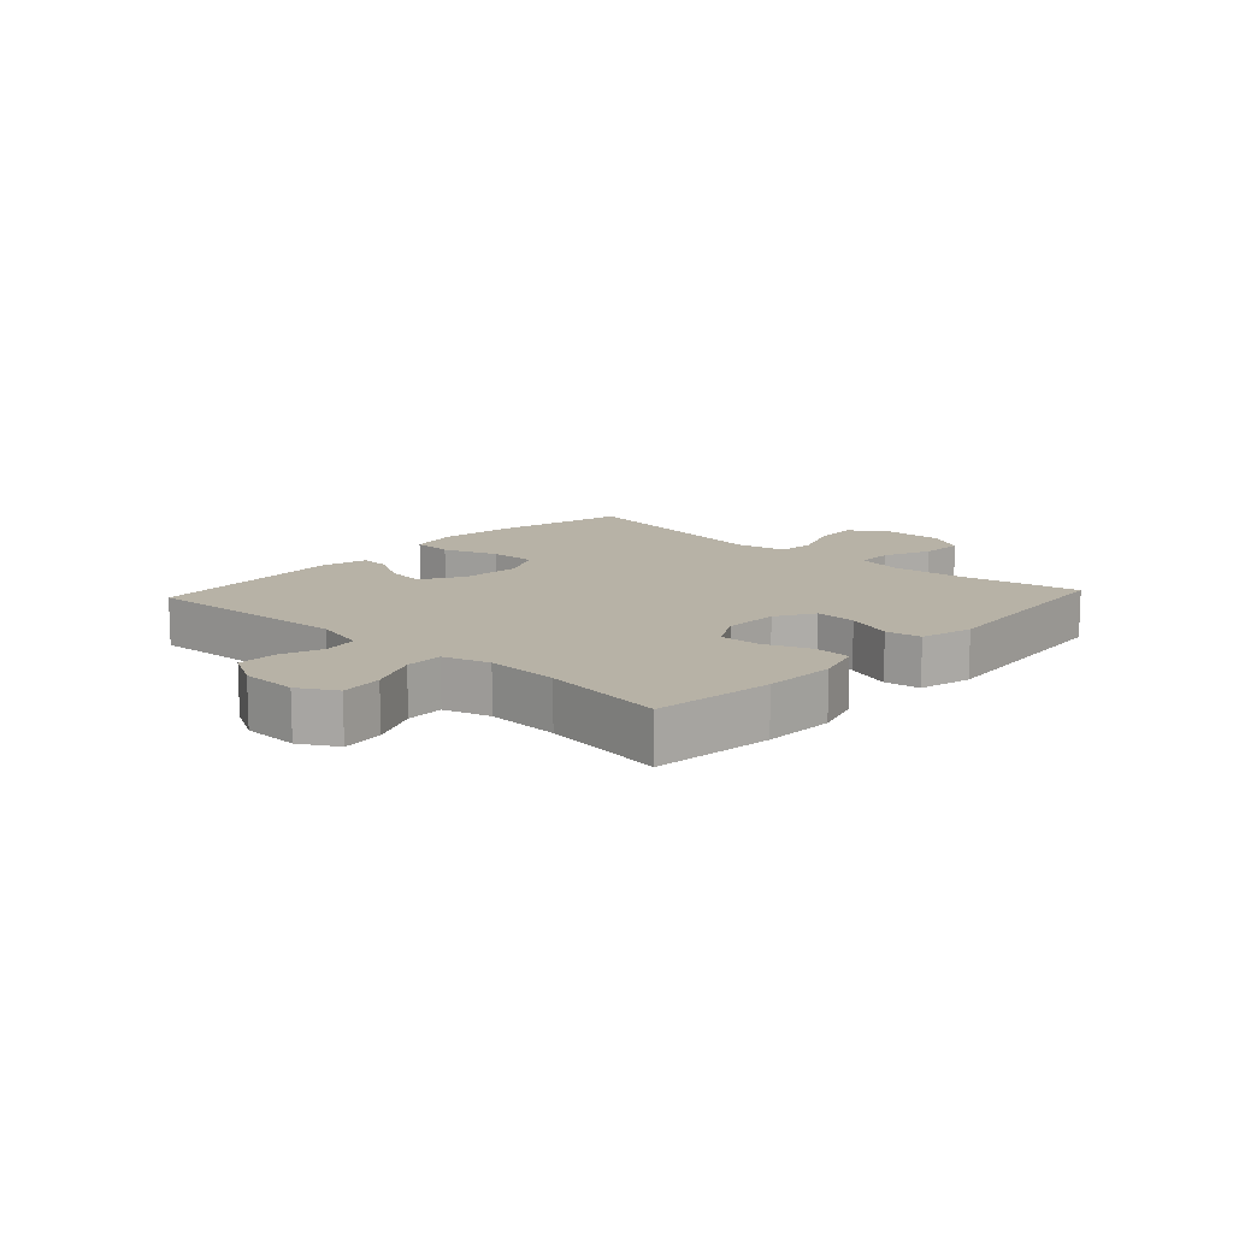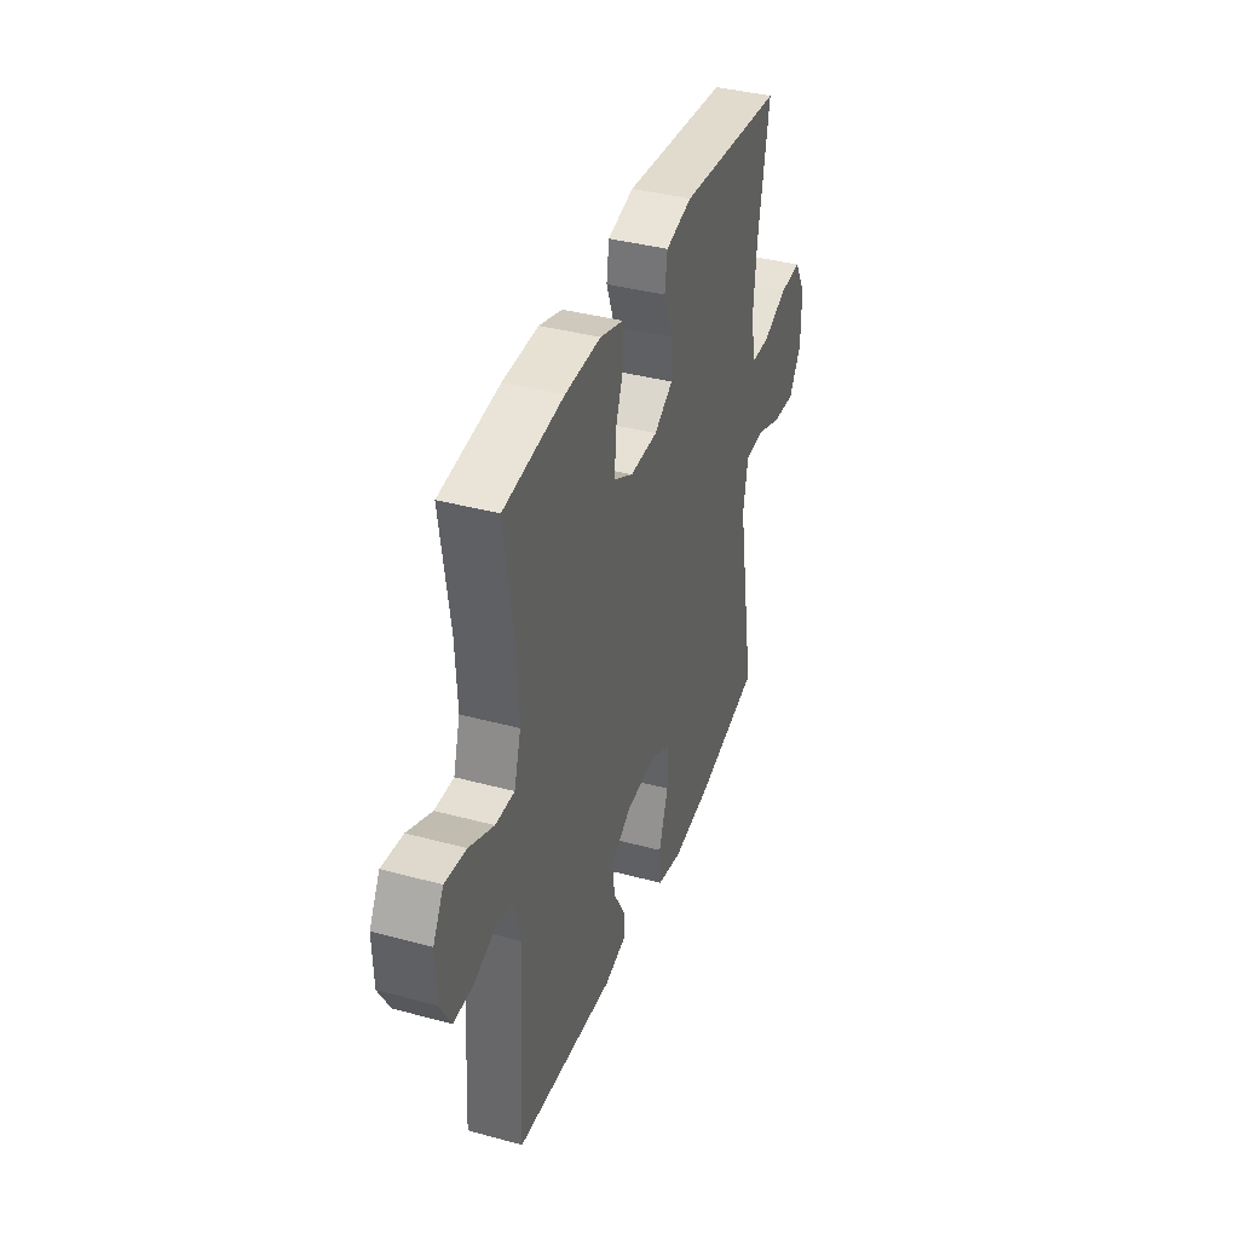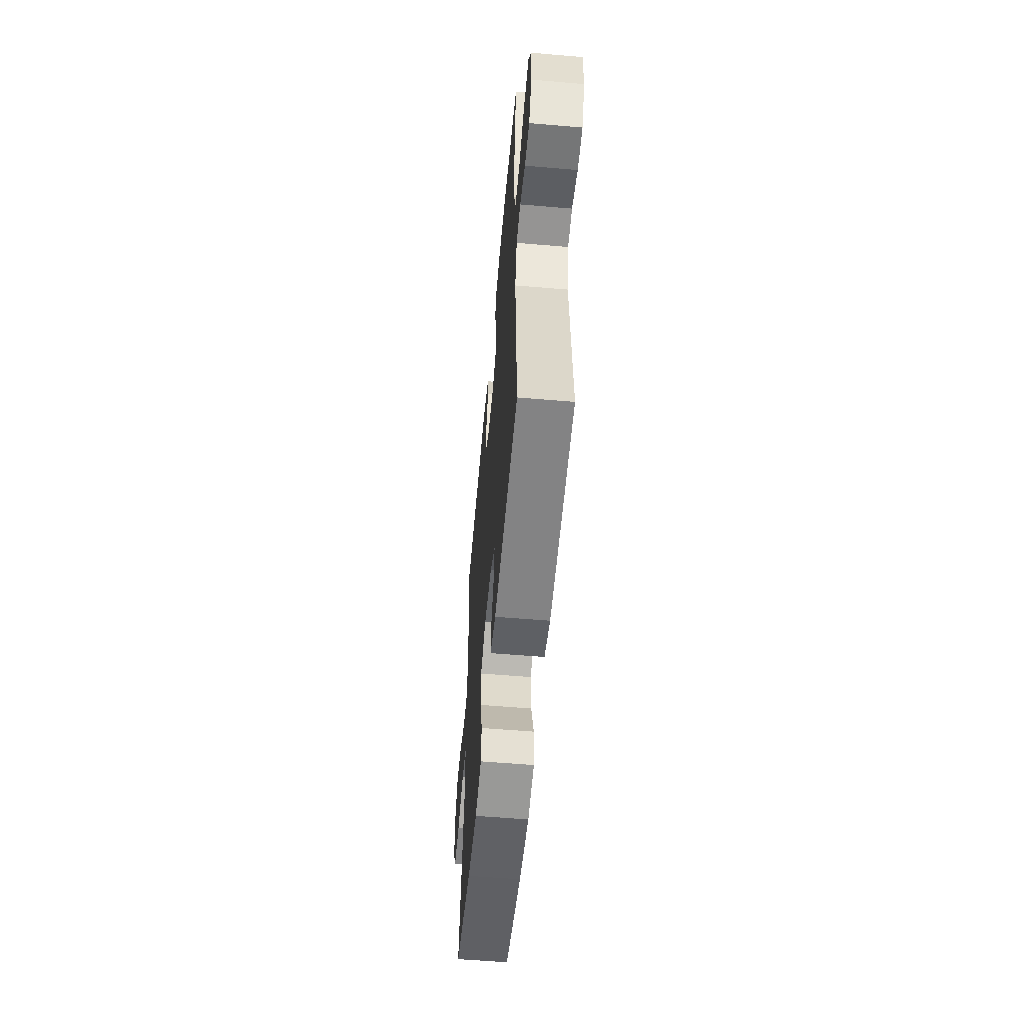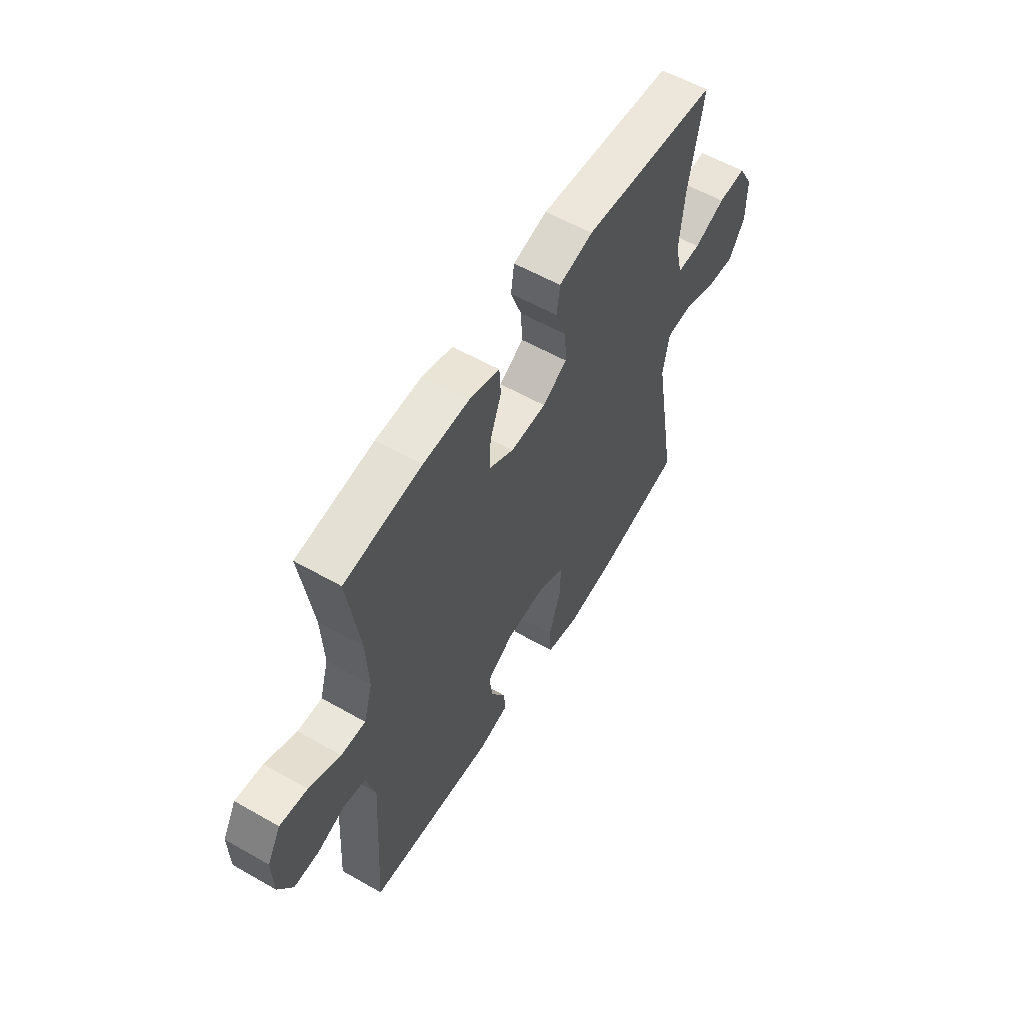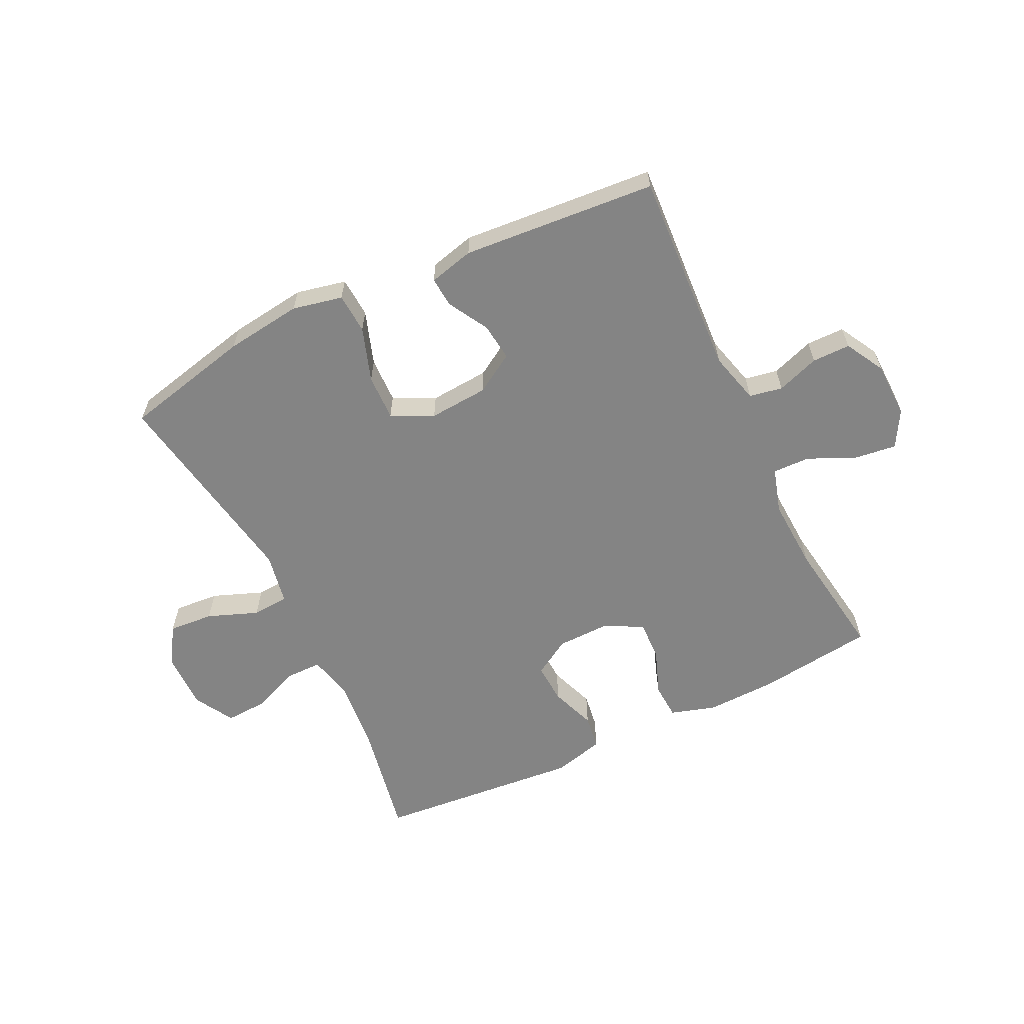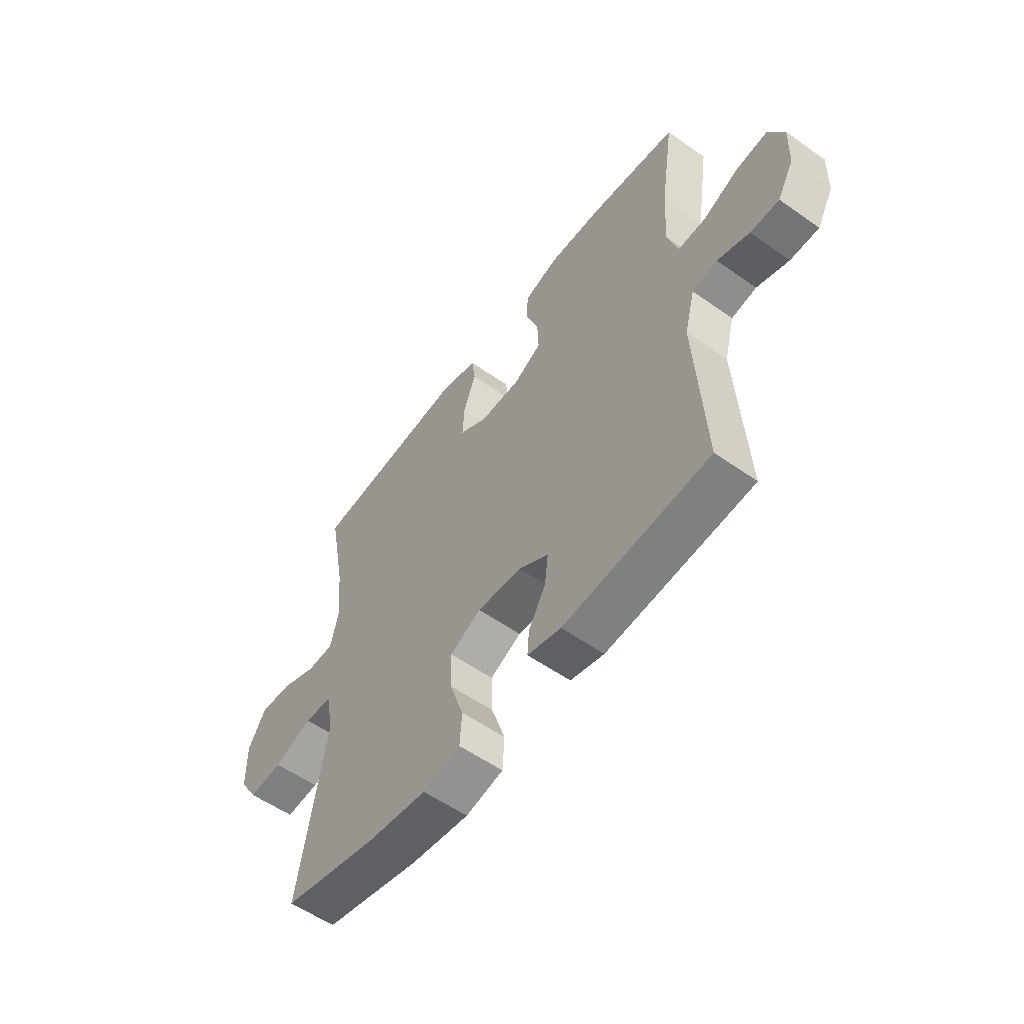
<metadata>
{"format":"obj","ext":"obj","renderer":"f3d","projection":"perspective","resolution":1024,"background":"white","views":[{"elev":12.3,"azim":-47.3,"up":"+Y"},{"elev":38.2,"azim":-71.0,"up":"+Z"},{"elev":-56.6,"azim":-95.1,"up":"+Z"},{"elev":57.5,"azim":-59.4,"up":"+Z"},{"elev":-61.3,"azim":-154.2,"up":"+Y"},{"elev":-56.0,"azim":-126.5,"up":"+Z"}]}
</metadata>
<code>
o path546_path546.001
v -0.4671 0.0375 0.2983
v -0.4608 0.0375 0.1764
v -0.4836 0.0375 0.09942
v -0.5467 0.0375 0.1012
v -0.6284 0.0375 0.1379
v -0.699 0.0375 0.1466
v -0.734 0.0375 0.08453
v -0.7313 0.0375 -0.009422
v -0.6942 0.0375 -0.07604
v -0.6294 0.0375 -0.07618
v -0.557 0.0375 -0.0509
v -0.5006 0.0375 -0.06133
v -0.4773 0.0375 -0.1495
v -0.4976 0.0375 -0.4979
v -0.1669 0.0375 -0.5245
v -0.09052 0.0375 -0.5054
v -0.09477 0.0375 -0.4542
v -0.1337 0.0375 -0.3858
v -0.1415 0.0375 -0.3215
v -0.07378 0.0375 -0.2801
v 0.02729 0.0375 -0.2726
v 0.09793 0.0375 -0.3075
v 0.09585 0.0375 -0.386
v 0.0646 0.0375 -0.4783
v 0.06917 0.0375 -0.5471
v 0.1545 0.0375 -0.5654
v 0.2854 0.0375 -0.5484
v 0.5041 0.0375 -0.4979
v 0.4422 0.0375 -0.1404
v 0.4587 0.0375 -0.05296
v 0.5213 0.0375 -0.04819
v 0.6072 0.0375 -0.08122
v 0.684 0.0375 -0.08694
v 0.725 0.0375 -0.02129
v 0.7257 0.0375 0.07558
v 0.687 0.0375 0.1424
v 0.6148 0.0375 0.1386
v 0.5337 0.0375 0.1057
v 0.4734 0.0375 0.1059
v 0.4551 0.0375 0.1823
v 0.4663 0.0375 0.3022
v 0.5041 0.0375 0.504
v 0.1528 0.0375 0.5352
v 0.06497 0.0375 0.5129
v 0.05648 0.0375 0.4535
v 0.08501 0.0375 0.3761
v 0.08877 0.0375 0.3073
v 0.02586 0.0375 0.2694
v -0.06615 0.0375 0.2675
v -0.1298 0.0375 0.3024
v -0.1271 0.0375 0.3704
v -0.09799 0.0375 0.4486
v -0.1017 0.0375 0.5094
v -0.1792 0.0375 0.533
v -0.2983 0.0375 0.5293
v -0.4976 0.0375 0.504
v -0.4671 -0.0375 0.2983
v -0.4608 -0.0375 0.1764
v -0.4836 -0.0375 0.09942
v -0.5467 -0.0375 0.1012
v -0.6284 -0.0375 0.1379
v -0.699 -0.0375 0.1466
v -0.734 -0.0375 0.08453
v -0.7313 -0.0375 -0.009422
v -0.6942 -0.0375 -0.07604
v -0.6294 -0.0375 -0.07618
v -0.557 -0.0375 -0.0509
v -0.5006 -0.0375 -0.06133
v -0.4773 -0.0375 -0.1495
v -0.4976 -0.0375 -0.4979
v -0.1669 -0.0375 -0.5245
v -0.09052 -0.0375 -0.5054
v -0.09477 -0.0375 -0.4542
v -0.1337 -0.0375 -0.3858
v -0.1415 -0.0375 -0.3215
v -0.07378 -0.0375 -0.2801
v 0.02729 -0.0375 -0.2726
v 0.09793 -0.0375 -0.3075
v 0.09585 -0.0375 -0.386
v 0.0646 -0.0375 -0.4783
v 0.06917 -0.0375 -0.5471
v 0.1545 -0.0375 -0.5654
v 0.2854 -0.0375 -0.5484
v 0.5041 -0.0375 -0.4979
v 0.4422 -0.0375 -0.1404
v 0.4587 -0.0375 -0.05296
v 0.5213 -0.0375 -0.04819
v 0.6072 -0.0375 -0.08122
v 0.684 -0.0375 -0.08694
v 0.725 -0.0375 -0.02129
v 0.7257 -0.0375 0.07558
v 0.687 -0.0375 0.1424
v 0.6148 -0.0375 0.1386
v 0.5337 -0.0375 0.1057
v 0.4734 -0.0375 0.1059
v 0.4551 -0.0375 0.1823
v 0.4663 -0.0375 0.3022
v 0.5041 -0.0375 0.504
v 0.1528 -0.0375 0.5352
v 0.06497 -0.0375 0.5129
v 0.05648 -0.0375 0.4535
v 0.08501 -0.0375 0.3761
v 0.08877 -0.0375 0.3073
v 0.02586 -0.0375 0.2694
v -0.06615 -0.0375 0.2675
v -0.1298 -0.0375 0.3024
v -0.1271 -0.0375 0.3704
v -0.09799 -0.0375 0.4486
v -0.1017 -0.0375 0.5094
v -0.1792 -0.0375 0.533
v -0.2983 -0.0375 0.5293
v -0.4976 -0.0375 0.504
v -0.699 0.0375 0.1466
v -0.699 0.0375 0.1466
v -0.734 0.0375 0.08453
v -0.7313 0.0375 -0.009422
v -0.6942 0.0375 -0.07604
v -0.6942 0.0375 -0.07604
v -0.6284 0.0375 0.1379
v -0.6294 0.0375 -0.07618
v -0.557 0.0375 -0.0509
v -0.5467 0.0375 0.1012
v -0.5006 0.0375 -0.06133
v -0.5006 0.0375 -0.06133
v -0.4836 0.0375 0.09942
v -0.4836 0.0375 0.09942
v -0.4773 0.0375 -0.1495
v -0.4608 0.0375 0.1764
v -0.4976 0.0375 0.504
v -0.4976 0.0375 0.504
v -0.4671 0.0375 0.2983
v -0.4976 0.0375 -0.4979
v -0.4976 0.0375 -0.4979
v -0.2983 0.0375 0.5293
v -0.1792 0.0375 0.533
v -0.1669 0.0375 -0.5245
v -0.1017 0.0375 0.5094
v -0.1017 0.0375 0.5094
v -0.1298 0.0375 0.3024
v -0.1298 0.0375 0.3024
v -0.1271 0.0375 0.3704
v -0.1337 0.0375 -0.3858
v -0.1415 0.0375 -0.3215
v -0.1415 0.0375 -0.3215
v -0.09052 0.0375 -0.5054
v -0.09052 0.0375 -0.5054
v -0.07378 0.0375 -0.2801
v -0.09477 0.0375 -0.4542
v -0.06615 0.0375 0.2675
v -0.09799 0.0375 0.4486
v 0.02729 0.0375 -0.2726
v 0.02586 0.0375 0.2694
v 0.08877 0.0375 0.3073
v 0.08877 0.0375 0.3073
v 0.09793 0.0375 -0.3075
v 0.09793 0.0375 -0.3075
v 0.06497 0.0375 0.5129
v 0.06497 0.0375 0.5129
v 0.05648 0.0375 0.4535
v 0.08501 0.0375 0.3761
v 0.09585 0.0375 -0.386
v 0.0646 0.0375 -0.4783
v 0.06917 0.0375 -0.5471
v 0.06917 0.0375 -0.5471
v 0.1528 0.0375 0.5352
v 0.1545 0.0375 -0.5654
v 0.2854 0.0375 -0.5484
v 0.5041 0.0375 0.504
v 0.5041 0.0375 0.504
v 0.4551 0.0375 0.1823
v 0.4663 0.0375 0.3022
v 0.4422 0.0375 -0.1404
v 0.4587 0.0375 -0.05296
v 0.4587 0.0375 -0.05296
v 0.4734 0.0375 0.1059
v 0.4734 0.0375 0.1059
v 0.5213 0.0375 -0.04819
v 0.5337 0.0375 0.1057
v 0.5041 0.0375 -0.4979
v 0.5041 0.0375 -0.4979
v 0.6072 0.0375 -0.08122
v 0.6148 0.0375 0.1386
v 0.684 0.0375 -0.08694
v 0.684 0.0375 -0.08694
v 0.687 0.0375 0.1424
v 0.687 0.0375 0.1424
v 0.725 0.0375 -0.02129
v 0.7257 0.0375 0.07558
v -0.699 -0.0375 0.1466
v -0.699 -0.0375 0.1466
v -0.734 -0.0375 0.08453
v -0.7313 -0.0375 -0.009422
v -0.6942 -0.0375 -0.07604
v -0.6942 -0.0375 -0.07604
v -0.6284 -0.0375 0.1379
v -0.6294 -0.0375 -0.07618
v -0.557 -0.0375 -0.0509
v -0.5467 -0.0375 0.1012
v -0.5006 -0.0375 -0.06133
v -0.5006 -0.0375 -0.06133
v -0.4836 -0.0375 0.09942
v -0.4836 -0.0375 0.09942
v -0.4773 -0.0375 -0.1495
v -0.4608 -0.0375 0.1764
v -0.4976 -0.0375 0.504
v -0.4976 -0.0375 0.504
v -0.4671 -0.0375 0.2983
v -0.4976 -0.0375 -0.4979
v -0.4976 -0.0375 -0.4979
v -0.2983 -0.0375 0.5293
v -0.1792 -0.0375 0.533
v -0.1669 -0.0375 -0.5245
v -0.1017 -0.0375 0.5094
v -0.1017 -0.0375 0.5094
v -0.1298 -0.0375 0.3024
v -0.1298 -0.0375 0.3024
v -0.1271 -0.0375 0.3704
v -0.1337 -0.0375 -0.3858
v -0.1415 -0.0375 -0.3215
v -0.1415 -0.0375 -0.3215
v -0.09052 -0.0375 -0.5054
v -0.09052 -0.0375 -0.5054
v -0.07378 -0.0375 -0.2801
v -0.09477 -0.0375 -0.4542
v -0.06615 -0.0375 0.2675
v -0.09799 -0.0375 0.4486
v 0.02729 -0.0375 -0.2726
v 0.02586 -0.0375 0.2694
v 0.08877 -0.0375 0.3073
v 0.08877 -0.0375 0.3073
v 0.09793 -0.0375 -0.3075
v 0.09793 -0.0375 -0.3075
v 0.06497 -0.0375 0.5129
v 0.06497 -0.0375 0.5129
v 0.05648 -0.0375 0.4535
v 0.08501 -0.0375 0.3761
v 0.09585 -0.0375 -0.386
v 0.0646 -0.0375 -0.4783
v 0.06917 -0.0375 -0.5471
v 0.06917 -0.0375 -0.5471
v 0.1528 -0.0375 0.5352
v 0.1545 -0.0375 -0.5654
v 0.2854 -0.0375 -0.5484
v 0.5041 -0.0375 0.504
v 0.5041 -0.0375 0.504
v 0.4551 -0.0375 0.1823
v 0.4663 -0.0375 0.3022
v 0.4422 -0.0375 -0.1404
v 0.4587 -0.0375 -0.05296
v 0.4587 -0.0375 -0.05296
v 0.4734 -0.0375 0.1059
v 0.4734 -0.0375 0.1059
v 0.5213 -0.0375 -0.04819
v 0.5337 -0.0375 0.1057
v 0.5041 -0.0375 -0.4979
v 0.5041 -0.0375 -0.4979
v 0.6072 -0.0375 -0.08122
v 0.6148 -0.0375 0.1386
v 0.684 -0.0375 -0.08694
v 0.684 -0.0375 -0.08694
v 0.687 -0.0375 0.1424
v 0.687 -0.0375 0.1424
v 0.725 -0.0375 -0.02129
v 0.7257 -0.0375 0.07558
f 261 258 264
f 207 217 210
f 243 237 242
f 249 227 231
f 210 217 211
f 229 247 236
f 253 251 249
f 251 229 228
f 241 236 247
f 208 218 219
f 218 212 224
f 247 229 246
f 192 195 191
f 241 247 244
f 207 210 205
f 259 263 257
f 215 201 225
f 201 198 197
f 257 258 254
f 257 254 253
f 227 225 223
f 199 201 197
f 208 219 203
f 249 228 227
f 231 237 243
f 242 238 239
f 191 195 189
f 226 211 217
f 248 231 243
f 197 198 196
f 196 192 193
f 215 207 204
f 242 237 238
f 251 228 249
f 246 229 251
f 254 251 253
f 228 225 227
f 198 195 196
f 215 204 201
f 233 235 241
f 223 203 219
f 223 201 199
f 196 195 192
f 258 257 264
f 224 212 221
f 249 231 248
f 203 223 199
f 236 241 235
f 225 201 223
f 217 207 215
f 263 264 257
f 213 211 226
f 255 248 243
f 212 218 208
f 114 7 63 190
f 7 8 64 63
f 8 118 194 64
f 5 6 62 61
f 9 10 66 65
f 10 11 67 66
f 4 5 61 60
f 11 124 200 67
f 126 4 60 202
f 12 13 69 68
f 2 3 59 58
f 130 1 57 206
f 13 133 209 69
f 1 2 58 57
f 55 56 112 111
f 54 55 111 110
f 14 15 71 70
f 138 54 110 214
f 140 51 107 216
f 18 144 220 74
f 15 146 222 71
f 19 20 76 75
f 17 18 74 73
f 16 17 73 72
f 49 50 106 105
f 52 53 109 108
f 51 52 108 107
f 20 21 77 76
f 48 49 105 104
f 154 48 104 230
f 21 156 232 77
f 158 45 101 234
f 45 46 102 101
f 23 24 80 79
f 24 164 240 80
f 43 44 100 99
f 25 26 82 81
f 46 47 103 102
f 22 23 79 78
f 26 27 83 82
f 169 43 99 245
f 40 41 97 96
f 29 174 250 85
f 176 40 96 252
f 30 31 87 86
f 38 39 95 94
f 180 29 85 256
f 27 28 84 83
f 41 42 98 97
f 31 32 88 87
f 37 38 94 93
f 32 184 260 88
f 186 37 93 262
f 33 34 90 89
f 35 36 92 91
f 34 35 91 90
f 185 188 182
f 131 134 141
f 167 166 161
f 173 155 151
f 134 135 141
f 153 160 171
f 177 173 175
f 175 152 153
f 165 171 160
f 132 143 142
f 142 148 136
f 171 170 153
f 116 115 119
f 165 168 171
f 131 129 134
f 183 181 187
f 139 149 125
f 125 121 122
f 181 178 182
f 181 177 178
f 151 147 149
f 123 121 125
f 132 127 143
f 173 151 152
f 155 167 161
f 166 163 162
f 115 113 119
f 150 141 135
f 172 167 155
f 121 120 122
f 120 117 116
f 139 128 131
f 166 162 161
f 175 173 152
f 170 175 153
f 178 177 175
f 152 151 149
f 122 120 119
f 139 125 128
f 157 165 159
f 147 143 127
f 147 123 125
f 120 116 119
f 182 188 181
f 148 145 136
f 173 172 155
f 127 123 147
f 160 159 165
f 149 147 125
f 141 139 131
f 187 181 188
f 137 150 135
f 179 167 172
f 136 132 142

</code>
